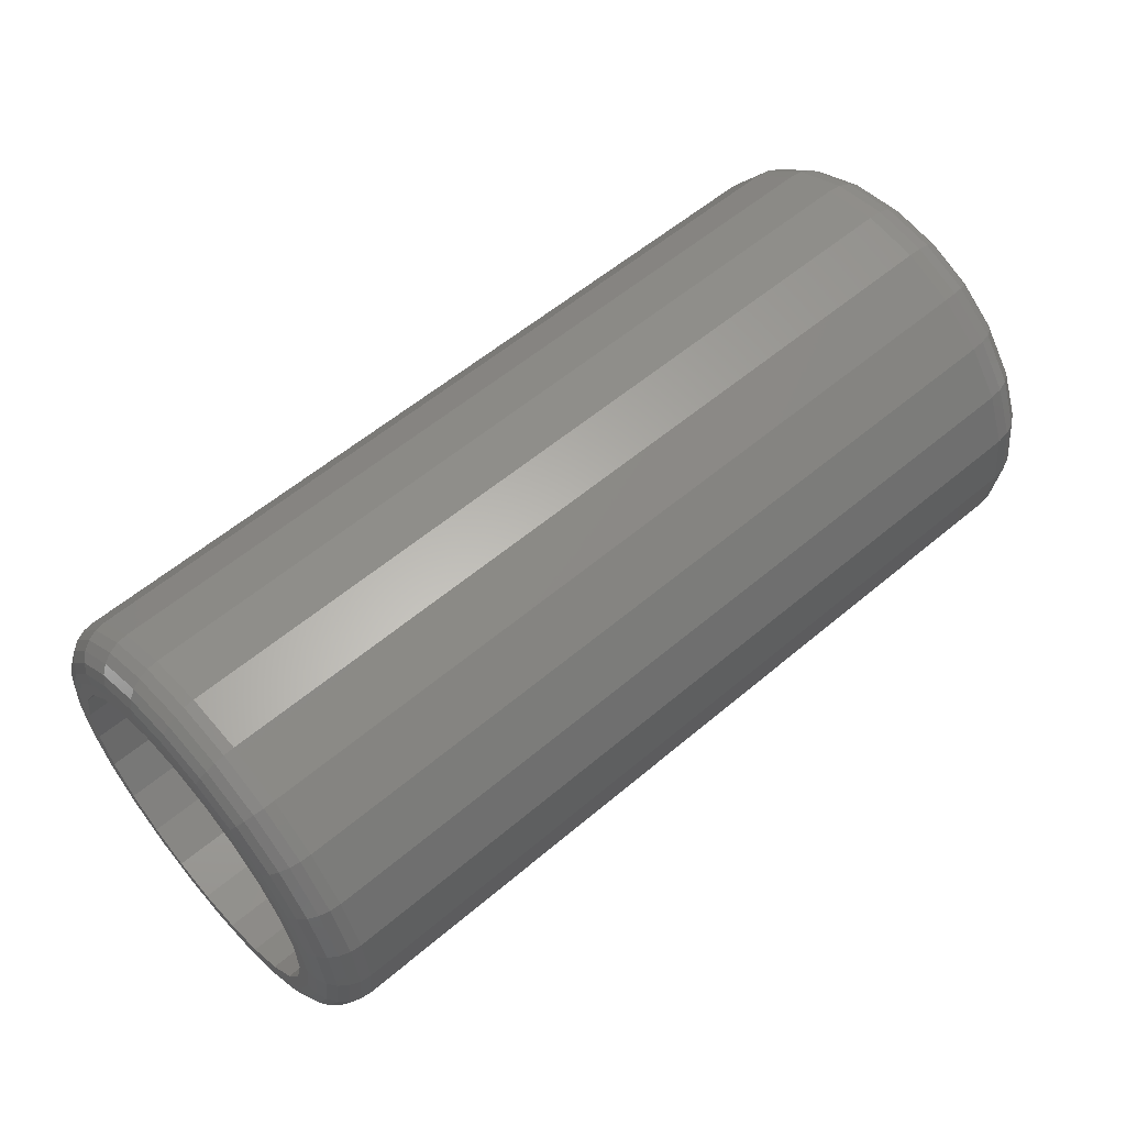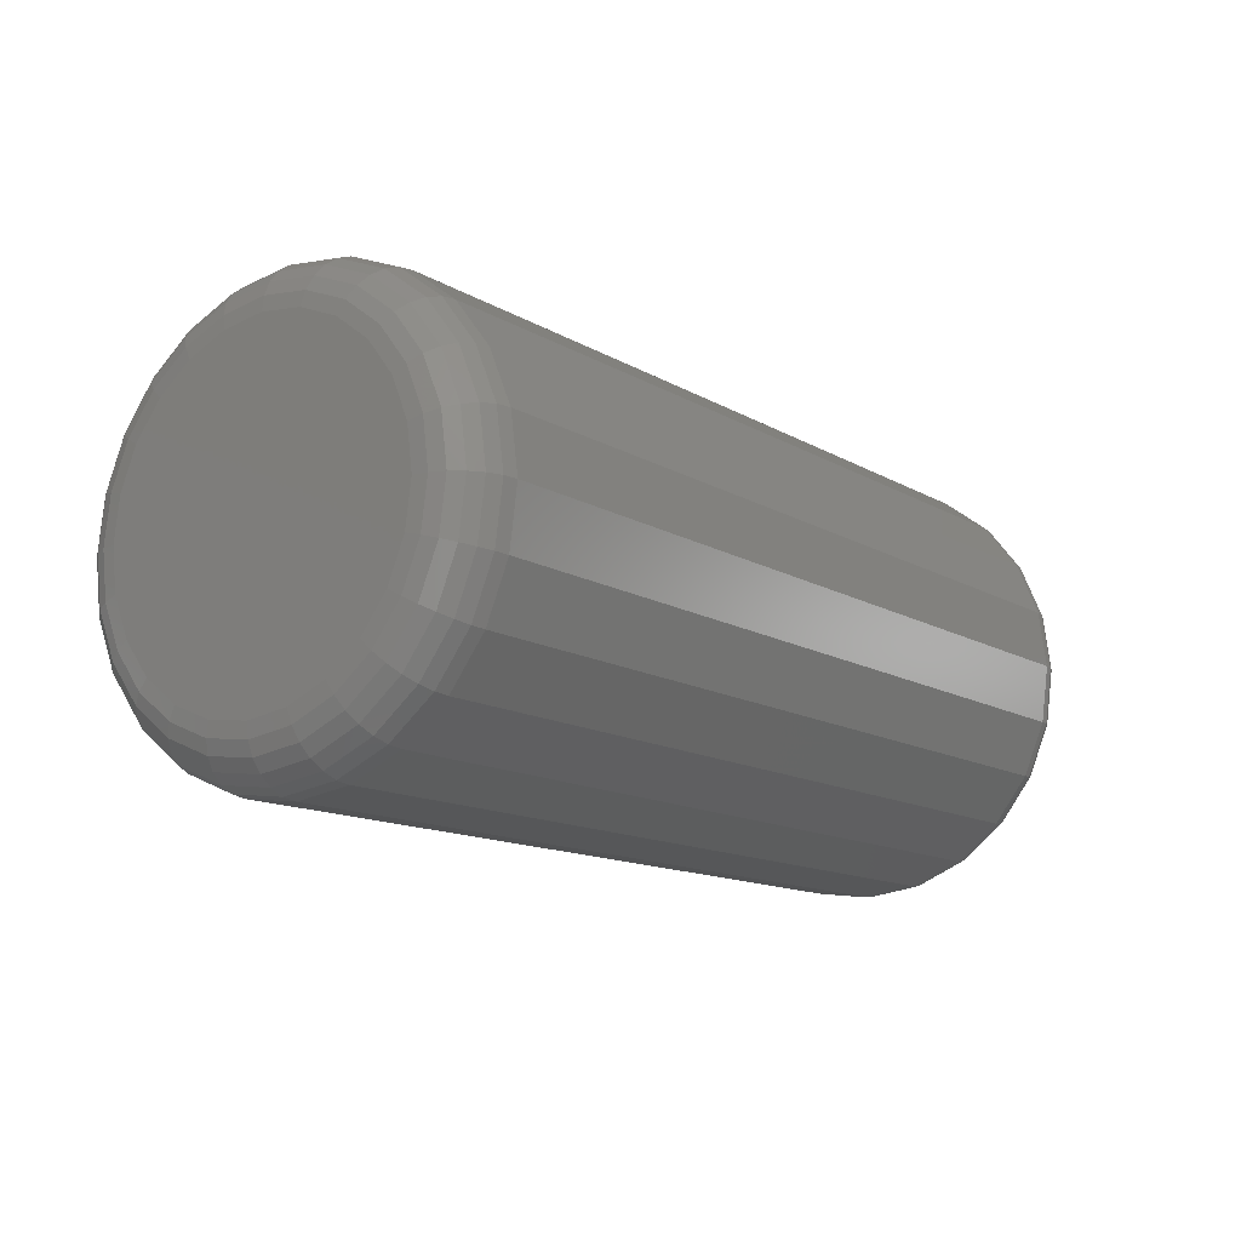
<metadata>
{"format":"stl","ext":"stl","renderer":"f3d","projection":"perspective","resolution":1024,"background":"white","views":[{"elev":57.4,"azim":138.7,"up":"+Y"},{"elev":-13.1,"azim":-52.6,"up":"+Z"}]}
</metadata>
<code>
# stl→obj: 384 verts, 764 faces
v -163.5 -30.61 21.05
v -148.5 -30.79 20.28
v -163.5 -30.79 20.28
v -148.5 -30.61 21.05
v -163.5 -30.24 21.74
v -148.5 -30.24 21.74
v -163.5 -29.71 22.31
v -148.5 -29.71 22.31
v -148.5 -29.05 22.73
v -163.5 -29.05 22.73
v -148.5 -28.3 22.96
v -163.5 -28.3 22.96
v -148.5 -27.52 22.99
v -163.5 -27.52 22.99
v -148.5 -26.75 22.81
v -163.5 -26.75 22.81
v -148.5 -26.06 22.44
v -163.5 -26.06 22.44
v -148.5 -25.49 21.91
v -163.5 -25.49 21.91
v -163.5 -25.07 21.25
v -148.5 -25.07 21.25
v -163.5 -24.84 20.5
v -148.5 -24.84 20.5
v -163.5 -24.81 19.72
v -148.5 -24.81 19.72
v -163.5 -24.99 18.95
v -148.5 -24.99 18.95
v -163.5 -25.36 18.26
v -148.5 -25.36 18.26
v -163.5 -25.89 17.69
v -148.5 -25.89 17.69
v -148.5 -26.55 17.27
v -163.5 -26.55 17.27
v -148.5 -27.3 17.04
v -163.5 -27.3 17.04
v -148.5 -28.08 17.01
v -163.5 -28.08 17.01
v -148.5 -28.85 17.19
v -163.5 -28.85 17.19
v -148.5 -29.54 17.56
v -163.5 -29.54 17.56
v -148.5 -30.11 18.09
v -163.5 -30.11 18.09
v -163.5 -30.53 18.75
v -148.5 -30.53 18.75
v -163.5 -30.76 19.5
v -148.5 -30.76 19.5
v -165.2 -24.22 20.96
v -165.4 -24.3 20
v -165.4 -24.42 20.9
v -165.2 -24.1 20
v -164.5 -27.8 16
v -164.8 -28.83 16.17
v -164.8 -27.8 16.03
v -164.5 -28.84 16.14
v -165.5 -24.55 20
v -165.5 -24.66 20.84
v -165.5 -24.81 20
v -165.5 -24.91 20.77
v -165 -28.8 16.27
v -165 -27.8 16.14
v -165.2 -25.18 22.62
v -165 -24.45 21.93
v -165.2 -24.59 21.85
v -165 -25.07 22.73
v -164.5 -31.66 21.04
v -164.8 -31.77 20
v -164.5 -31.8 20
v -164.8 -31.63 21.03
v -165.2 -28.76 16.42
v -165.2 -27.8 16.3
v -165 -31.66 20
v -165 -31.53 21
v -165.4 -28.7 16.62
v -165.4 -27.8 16.5
v -165.2 -31.5 20
v -165.2 -31.38 20.96
v -165.5 -28.64 16.86
v -165.5 -27.8 16.75
v -165.5 -28.57 17.11
v -165.5 -27.8 17.01
v -165.4 -31.3 20
v -165.4 -31.18 20.9
v -164.5 -26.76 23.86
v -164.8 -25.82 23.43
v -164.8 -26.77 23.83
v -164.5 -25.8 23.46
v -165.5 -31.05 20
v -165.5 -30.94 20.84
v -165.5 -30.79 20
v -165.5 -30.69 20.77
v -165 -25.87 23.35
v -165 -26.8 23.73
v -164.8 -24.37 18.02
v -164.5 -23.94 18.96
v -164.5 -24.34 18
v -164.8 -23.97 18.97
v -165.2 -25.95 23.21
v -165.2 -26.84 23.58
v -165 -24.45 18.07
v -165 -24.07 19
v -165.4 -26.05 23.03
v -165.4 -26.9 23.38
v -165 -31.53 19
v -165.2 -31.01 18.15
v -165 -31.15 18.07
v -165.2 -31.38 19.04
v -165.2 -24.59 18.15
v -165.2 -24.22 19.04
v -165.5 -26.17 22.82
v -165.5 -26.96 23.14
v -165.5 -26.3 22.59
v -165.5 -27.03 22.89
v -165.4 -24.42 19.1
v -165.4 -24.77 18.25
v -164.8 -23.97 21.03
v -164.5 -23.8 20
v -164.8 -23.83 20
v -164.5 -23.94 21.04
v -165.4 -24.77 21.75
v -165.4 -25.33 22.47
v -165.5 -30.69 19.23
v -165.5 -30.62 18.37
v -165.5 -30.94 19.16
v -165.5 -30.39 18.5
v -164.5 -29.8 16.54
v -164.8 -30.6 17.2
v -164.8 -29.78 16.57
v -164.5 -30.63 17.17
v -165.5 -24.66 19.16
v -165.5 -24.98 18.37
v -165 -24.07 21
v -165 -23.94 20
v -165.4 -31.18 19.1
v -165.4 -30.83 18.25
v -165.5 -24.98 21.63
v -165.5 -25.5 22.3
v -165.5 -24.91 19.23
v -165.5 -25.21 18.5
v -165 -30.53 17.27
v -165 -29.73 16.65
v -164.5 -24.97 17.17
v -164.8 -25.82 16.57
v -164.8 -25 17.2
v -164.5 -25.8 16.54
v -165 -25.87 16.65
v -165 -25.07 17.27
v -164.5 -31.66 18.96
v -164.8 -31.23 18.02
v -164.5 -31.26 18
v -164.8 -31.63 18.97
v -165.2 -25.95 16.79
v -165.2 -25.18 17.38
v -165.4 -25.33 17.53
v -165.4 -26.05 16.97
v -165.2 -30.42 17.38
v -165.2 -29.65 16.79
v -165.5 -25.5 17.7
v -165.5 -26.17 17.18
v -165.5 -25.68 17.88
v -165.5 -26.3 17.41
v -164.5 -29.8 23.46
v -164.8 -28.83 23.83
v -164.8 -29.78 23.43
v -164.5 -28.84 23.86
v -165.5 -29.92 17.88
v -165.5 -29.43 17.18
v -165.5 -30.1 17.7
v -165.5 -29.3 17.41
v -164.8 -25 22.8
v -164.5 -24.34 22
v -164.8 -24.37 21.98
v -164.5 -24.97 22.83
v -165.4 -30.27 17.53
v -165.4 -29.55 16.97
v -165.5 -25.21 21.5
v -165.5 -25.68 22.12
v -165 -28.8 23.73
v -165 -29.73 23.35
v -165.2 -28.76 23.58
v -165.2 -29.65 23.21
v -165.4 -28.7 23.38
v -165.5 -29.43 22.82
v -165.4 -29.55 23.03
v -165.5 -28.64 23.14
v -165.5 -29.3 22.59
v -165.5 -28.57 22.89
v -165.5 -26.96 16.86
v -165.4 -26.9 16.62
v -165.2 -26.84 16.42
v -165 -26.8 16.27
v -164.5 -26.76 16.14
v -164.8 -26.77 16.17
v -164.8 -31.23 21.98
v -164.5 -31.26 22
v -165 -31.15 21.93
v -165.2 -31.01 21.85
v -165.4 -30.83 21.75
v -165.5 -30.62 21.63
v -165.5 -30.39 21.5
v -165 -27.8 23.86
v -165.2 -27.8 23.7
v -164.8 -27.8 23.97
v -165.4 -27.8 23.5
v -165.5 -27.8 22.99
v -165.5 -27.8 23.25
v -164.5 -30.63 22.83
v -164.8 -30.6 22.8
v -165 -30.53 22.73
v -165.2 -30.42 22.62
v -165.4 -30.27 22.47
v -165.5 -30.1 22.3
v -165.5 -29.92 22.12
v -165.5 -27.03 17.11
v -164.5 -27.8 24
v -148.5 -30.61 21.62
v -148.5 -30.23 22.43
v -148.5 -30.78 21.72
v -148.5 -30.09 22.29
v -148.5 -24.48 20.89
v -148.6 -24.66 21.81
v -148.5 -24.82 21.72
v -148.6 -24.3 20.94
v -148.6 -28.74 23.5
v -148.7 -27.8 23.78
v -148.7 -28.78 23.65
v -148.6 -27.8 23.62
v -148.7 -31.45 20.98
v -148.9 -31.7 20
v -148.7 -31.58 20
v -148.9 -31.57 21.01
v -149.1 -31.24 18.01
v -149.2 -31.66 18.96
v -149.2 -31.26 18
v -149.1 -31.64 18.97
v -149.1 -31.77 20
v -149.1 -31.64 21.03
v -148.5 -31.24 20
v -148.6 -31.3 20.94
v -148.6 -31.42 20
v -148.5 -31.12 20.89
v -148.9 -24.03 21.01
v -148.7 -24.53 21.89
v -148.7 -24.15 20.98
v -148.9 -24.42 21.95
v -149.2 -23.94 21.04
v -149.1 -24.36 21.99
v -149.1 -23.96 21.03
v -149.2 -24.34 22
v -148.5 -30.23 17.57
v -148.5 -30.61 18.38
v -148.5 -30.78 18.28
v -148.5 -30.09 17.71
v -148.6 -30.36 17.44
v -148.6 -30.94 18.19
v -148.9 -31.18 18.05
v -148.9 -31.57 18.99
v -148.7 -30.47 17.33
v -148.7 -31.07 18.11
v -148.7 -31.45 19.02
v -148.6 -31.3 19.06
v -148.9 -30.56 17.24
v -148.5 -31.12 19.11
v -149.1 -30.61 17.19
v -149.2 -30.63 17.17
v -148.5 -26.08 22.98
v -148.6 -26.86 23.5
v -148.5 -26.91 23.32
v -148.6 -25.99 23.14
v -148.5 -30.93 19.16
v -149.1 -23.83 20
v -149.2 -23.8 20
v -148.7 -26.82 23.65
v -148.7 -25.91 23.27
v -148.9 -23.9 20
v -148.7 -24.02 20
v -148.5 -26.18 22.81
v -148.5 -26.96 23.13
v -148.6 -24.18 20
v -148.6 -25.24 22.56
v -148.7 -25.13 22.67
v -149.1 -26.77 23.84
v -149.2 -25.8 23.46
v -149.2 -26.76 23.86
v -149.1 -25.81 23.44
v -148.5 -27.8 16.56
v -148.5 -28.64 16.87
v -148.5 -28.69 16.68
v -148.5 -27.8 16.76
v -148.5 -24.36 20
v -148.7 -27.8 16.22
v -148.6 -28.74 16.5
v -148.7 -28.78 16.35
v -148.6 -27.8 16.38
v -149.1 -27.8 16.03
v -149.2 -28.84 16.14
v -149.2 -27.8 16
v -149.1 -28.83 16.16
v -148.6 -24.66 18.19
v -148.5 -24.48 19.11
v -148.5 -24.82 18.28
v -148.6 -24.3 19.06
v -148.7 -24.53 18.11
v -148.7 -24.15 19.02
v -149.1 -23.96 18.97
v -148.9 -24.42 18.05
v -149.1 -24.36 18.01
v -148.9 -24.03 18.99
v -149.2 -23.94 18.96
v -149.2 -24.34 18
v -148.5 -31.04 20
v -148.5 -30.93 20.84
v -148.5 -24.56 20
v -148.5 -24.67 20.84
v -149.1 -31.24 21.99
v -149.2 -31.66 21.04
v -149.2 -31.26 22
v -148.9 -31.18 21.95
v -148.7 -31.07 21.89
v -148.6 -30.94 21.81
v -148.5 -28.69 23.32
v -148.5 -27.8 23.44
v -149.1 -24.99 17.19
v -149.2 -24.97 17.17
v -148.9 -25.04 17.24
v -148.7 -25.13 17.33
v -148.6 -25.24 17.44
v -148.5 -28.64 23.13
v -148.5 -27.8 23.24
v -148.5 -25.37 17.57
v -148.9 -27.8 23.9
v -148.9 -28.81 23.77
v -148.7 -26.82 16.35
v -148.6 -25.99 16.86
v -148.6 -26.86 16.5
v -148.7 -25.91 16.73
v -149.1 -27.8 23.97
v -149.1 -28.83 23.84
v -149.2 -27.8 24
v -149.2 -28.84 23.86
v -148.5 -26.91 16.68
v -148.5 -26.18 17.19
v -148.5 -26.96 16.87
v -148.5 -26.08 17.02
v -149.2 -31.8 20
v -148.5 -24.99 18.38
v -148.5 -25.51 17.71
v -149.1 -30.61 22.81
v -149.2 -29.8 23.46
v -149.2 -30.63 22.83
v -149.1 -29.79 23.44
v -148.9 -25.85 23.38
v -148.9 -26.79 23.77
v -148.9 -30.56 22.76
v -148.9 -29.75 23.38
v -148.7 -30.47 22.67
v -148.7 -29.69 23.27
v -148.6 -30.36 22.56
v -148.6 -29.61 23.14
v -148.5 -29.52 22.98
v -148.5 -29.42 22.81
v -149.1 -26.77 16.16
v -149.2 -26.76 16.14
v -148.9 -26.79 16.23
v -148.9 -27.8 16.1
v -148.5 -24.99 21.62
v -149.1 -29.79 16.56
v -149.2 -29.8 16.54
v -148.9 -28.81 16.23
v -148.9 -29.75 16.62
v -148.7 -29.69 16.73
v -148.6 -29.61 16.86
v -148.5 -29.52 17.02
v -148.5 -29.42 17.19
v -149.1 -24.99 22.81
v -149.2 -24.97 22.83
v -148.9 -25.04 22.76
v -148.5 -25.37 22.43
v -148.5 -25.51 22.29
v -148.9 -25.85 16.62
v -149.1 -25.81 16.56
v -149.2 -25.8 16.54
v -148.5 -24.67 19.16
f 1 2 3
f 2 1 4
f 5 4 1
f 4 5 6
f 7 6 5
f 6 7 8
f 9 7 10
f 7 9 8
f 11 10 12
f 10 11 9
f 13 12 14
f 12 13 11
f 15 14 16
f 14 15 13
f 17 16 18
f 16 17 15
f 19 18 20
f 18 19 17
f 19 21 22
f 21 19 20
f 22 23 24
f 23 22 21
f 24 25 26
f 25 24 23
f 26 27 28
f 27 26 25
f 28 29 30
f 29 28 27
f 30 31 32
f 31 30 29
f 33 31 34
f 31 33 32
f 35 34 36
f 34 35 33
f 37 36 38
f 36 37 35
f 39 38 40
f 38 39 37
f 41 40 42
f 40 41 39
f 43 42 44
f 42 43 41
f 45 43 44
f 43 45 46
f 47 46 45
f 46 47 48
f 3 48 47
f 48 3 2
f 47 1 3
f 1 47 45
f 1 45 5
f 5 45 44
f 5 44 7
f 7 44 42
f 7 42 10
f 10 42 40
f 10 40 12
f 12 40 38
f 12 38 14
f 14 38 36
f 14 36 16
f 16 36 34
f 16 34 18
f 18 34 31
f 18 31 20
f 20 31 29
f 20 29 21
f 21 29 27
f 21 27 23
f 23 27 25
f 49 50 51
f 50 49 52
f 53 54 55
f 54 53 56
f 51 57 58
f 57 51 50
f 58 59 60
f 59 58 57
f 55 61 62
f 61 55 54
f 63 64 65
f 64 63 66
f 67 68 69
f 68 67 70
f 62 71 72
f 71 62 61
f 70 73 68
f 73 70 74
f 75 72 71
f 72 75 76
f 74 77 73
f 77 74 78
f 79 76 75
f 76 79 80
f 81 80 79
f 80 81 82
f 78 83 77
f 83 78 84
f 85 86 87
f 86 85 88
f 84 89 83
f 89 84 90
f 90 91 89
f 91 90 92
f 87 93 94
f 93 87 86
f 95 96 97
f 96 95 98
f 94 99 100
f 99 94 93
f 101 98 95
f 98 101 102
f 100 103 104
f 103 100 99
f 105 106 107
f 106 105 108
f 109 102 101
f 102 109 110
f 104 111 112
f 111 104 103
f 112 113 114
f 113 112 111
f 115 109 116
f 109 115 110
f 117 118 119
f 118 117 120
f 63 121 122
f 121 63 65
f 123 124 125
f 124 123 126
f 127 128 129
f 128 127 130
f 131 116 132
f 116 131 115
f 133 119 134
f 119 133 117
f 135 106 108
f 106 135 136
f 122 137 138
f 137 122 121
f 139 132 140
f 132 139 131
f 129 141 142
f 141 129 128
f 143 144 145
f 144 143 146
f 145 147 148
f 147 145 144
f 149 150 151
f 150 149 152
f 148 153 154
f 153 148 147
f 155 153 156
f 153 155 154
f 142 157 158
f 157 142 141
f 125 136 135
f 136 125 124
f 159 156 160
f 156 159 155
f 161 160 162
f 160 161 159
f 163 164 165
f 164 163 166
f 167 168 169
f 168 167 170
f 152 107 150
f 107 152 105
f 171 172 173
f 172 171 174
f 175 158 157
f 158 175 176
f 138 177 178
f 177 138 137
f 52 133 134
f 133 52 49
f 165 179 180
f 179 165 164
f 66 173 64
f 173 66 171
f 180 181 182
f 181 180 179
f 169 176 175
f 176 169 168
f 83 108 77
f 108 83 135
f 89 135 83
f 135 89 125
f 183 184 185
f 184 183 186
f 91 125 89
f 125 91 123
f 186 187 184
f 187 186 188
f 98 118 96
f 118 98 119
f 102 119 98
f 119 102 134
f 110 134 102
f 134 110 52
f 50 110 115
f 110 50 52
f 189 76 80
f 76 189 190
f 57 115 131
f 115 57 50
f 190 72 76
f 72 190 191
f 59 131 139
f 131 59 57
f 192 72 191
f 72 192 62
f 193 55 194
f 55 193 53
f 67 195 70
f 195 67 196
f 70 197 74
f 197 70 195
f 74 198 78
f 198 74 197
f 198 84 78
f 84 198 199
f 199 90 84
f 90 199 200
f 200 92 90
f 92 200 201
f 145 97 143
f 97 145 95
f 202 100 203
f 100 202 94
f 148 95 145
f 95 148 101
f 204 94 202
f 94 204 87
f 154 101 148
f 101 154 109
f 168 75 176
f 75 168 79
f 116 154 155
f 154 116 109
f 100 205 203
f 205 100 104
f 132 155 159
f 155 132 116
f 140 159 161
f 159 140 132
f 112 206 207
f 206 112 114
f 208 165 209
f 165 208 163
f 209 180 210
f 180 209 165
f 210 182 211
f 182 210 180
f 107 157 141
f 157 107 106
f 54 142 61
f 142 54 129
f 61 158 71
f 158 61 142
f 176 71 158
f 71 176 75
f 182 212 211
f 212 182 185
f 65 133 49
f 133 65 64
f 185 213 212
f 213 185 184
f 184 214 213
f 214 184 187
f 86 66 93
f 66 86 171
f 170 79 168
f 79 170 81
f 146 194 144
f 194 146 193
f 144 192 147
f 192 144 194
f 147 191 153
f 191 147 192
f 156 191 190
f 191 156 153
f 160 190 189
f 190 160 156
f 162 189 215
f 189 162 160
f 166 204 164
f 204 166 216
f 164 202 179
f 202 164 204
f 150 141 128
f 141 150 107
f 196 209 195
f 209 196 208
f 179 203 181
f 203 179 202
f 213 201 200
f 201 213 214
f 203 183 181
f 183 203 205
f 137 60 177
f 60 137 58
f 205 186 183
f 186 205 207
f 207 188 186
f 188 207 206
f 99 122 103
f 122 99 63
f 93 63 99
f 63 93 66
f 64 117 133
f 117 64 173
f 124 175 136
f 175 124 169
f 92 123 91
f 123 92 201
f 123 201 126
f 126 201 167
f 167 201 214
f 167 214 187
f 167 187 170
f 170 187 81
f 81 187 188
f 81 188 206
f 81 206 82
f 82 206 114
f 82 114 215
f 215 114 113
f 215 113 162
f 162 113 161
f 161 113 178
f 161 178 177
f 161 177 140
f 140 177 60
f 140 60 139
f 139 60 59
f 136 157 106
f 157 136 175
f 103 138 111
f 138 103 122
f 181 185 182
f 185 181 183
f 216 87 204
f 87 216 85
f 173 120 117
f 120 173 172
f 194 62 192
f 62 194 55
f 126 169 124
f 169 126 167
f 56 129 54
f 129 56 127
f 68 105 152
f 105 68 73
f 65 51 121
f 51 65 49
f 104 207 205
f 207 104 112
f 121 58 137
f 58 121 51
f 111 178 113
f 178 111 138
f 195 210 197
f 210 195 209
f 211 199 198
f 199 211 212
f 197 211 198
f 211 197 210
f 212 200 199
f 200 212 213
f 69 152 149
f 152 69 68
f 151 128 130
f 128 151 150
f 215 80 82
f 80 215 189
f 73 108 105
f 108 73 77
f 88 171 86
f 171 88 174
f 217 218 219
f 218 217 220
f 221 222 223
f 222 221 224
f 225 226 227
f 226 225 228
f 229 230 231
f 230 229 232
f 233 234 235
f 234 233 236
f 232 237 230
f 237 232 238
f 239 240 241
f 240 239 242
f 243 244 245
f 244 243 246
f 247 248 249
f 248 247 250
f 251 252 253
f 252 251 254
f 255 253 256
f 253 255 251
f 257 236 233
f 236 257 258
f 259 256 260
f 256 259 255
f 260 258 257
f 258 260 261
f 260 262 261
f 262 260 256
f 259 257 263
f 257 259 260
f 256 264 262
f 264 256 253
f 263 233 265
f 233 263 257
f 265 235 266
f 235 265 233
f 267 268 269
f 268 267 270
f 253 271 264
f 271 253 252
f 247 272 273
f 272 247 249
f 270 274 268
f 274 270 275
f 249 276 272
f 276 249 243
f 243 277 276
f 277 243 245
f 278 269 279
f 269 278 267
f 280 245 224
f 245 280 277
f 281 275 270
f 275 281 282
f 283 284 285
f 284 283 286
f 287 288 289
f 288 287 290
f 291 224 221
f 224 291 280
f 292 293 294
f 293 292 295
f 296 297 298
f 297 296 299
f 300 301 302
f 301 300 303
f 304 303 300
f 303 304 305
f 306 307 308
f 307 306 309
f 310 308 311
f 308 310 306
f 312 242 239
f 242 312 313
f 314 221 315
f 221 314 291
f 316 317 238
f 317 316 318
f 319 238 232
f 238 319 316
f 320 232 229
f 232 320 319
f 240 320 229
f 320 240 321
f 242 321 240
f 321 242 219
f 322 228 225
f 228 322 323
f 313 219 242
f 219 313 217
f 311 324 325
f 324 311 308
f 308 326 324
f 326 308 307
f 307 327 326
f 327 307 304
f 327 300 328
f 300 327 304
f 329 323 322
f 323 329 330
f 328 302 331
f 302 328 300
f 249 246 243
f 246 249 248
f 227 332 333
f 332 227 226
f 334 335 336
f 335 334 337
f 333 338 339
f 338 333 332
f 339 340 341
f 340 339 338
f 342 343 344
f 343 342 345
f 238 346 237
f 346 238 317
f 331 347 348
f 347 331 302
f 349 350 351
f 350 349 352
f 274 353 354
f 353 274 275
f 355 352 349
f 352 355 356
f 357 356 355
f 356 357 358
f 359 358 357
f 358 359 360
f 218 360 359
f 360 218 361
f 220 361 218
f 361 220 362
f 363 298 364
f 298 363 296
f 336 345 342
f 345 336 335
f 241 229 231
f 229 241 240
f 365 296 363
f 296 365 366
f 334 366 365
f 366 334 292
f 334 295 292
f 295 334 336
f 336 287 295
f 287 336 342
f 315 223 367
f 223 315 221
f 342 290 287
f 290 342 344
f 295 289 293
f 289 295 287
f 338 285 340
f 285 338 283
f 332 283 338
f 283 332 354
f 226 354 332
f 354 226 274
f 228 274 226
f 274 228 268
f 269 228 323
f 228 269 268
f 279 323 330
f 323 279 269
f 368 266 369
f 266 368 265
f 292 370 366
f 370 292 294
f 371 265 368
f 265 371 263
f 372 263 371
f 263 372 259
f 372 255 259
f 255 372 373
f 373 251 255
f 251 373 374
f 374 254 251
f 254 374 375
f 250 376 248
f 376 250 377
f 248 378 246
f 378 248 376
f 246 282 244
f 282 246 378
f 366 299 296
f 299 366 370
f 222 282 281
f 282 222 244
f 223 281 379
f 281 223 222
f 367 379 380
f 379 367 223
f 236 346 234
f 346 236 237
f 258 237 236
f 237 258 230
f 261 230 258
f 230 261 231
f 337 365 381
f 365 337 334
f 381 363 382
f 363 381 365
f 382 364 383
f 364 382 363
f 302 384 347
f 384 302 301
f 224 244 222
f 244 224 245
f 261 241 231
f 241 261 262
f 262 239 241
f 239 262 264
f 264 312 239
f 312 264 271
f 273 306 310
f 306 273 272
f 272 309 306
f 309 272 276
f 276 305 309
f 305 276 277
f 305 280 303
f 280 305 277
f 303 291 301
f 291 303 280
f 301 314 384
f 314 301 291
f 324 383 325
f 383 324 382
f 326 382 324
f 382 326 381
f 327 381 326
f 381 327 337
f 337 328 335
f 328 337 327
f 335 331 345
f 331 335 328
f 345 348 343
f 348 345 331
f 352 341 350
f 341 352 339
f 356 339 352
f 339 356 333
f 358 333 356
f 333 358 227
f 360 227 358
f 227 360 225
f 361 225 360
f 225 361 322
f 362 322 361
f 322 362 329
f 298 56 53
f 56 298 297
f 309 304 307
f 304 309 305
f 271 313 312
f 313 271 48
f 48 271 252
f 313 48 2
f 48 252 46
f 46 252 254
f 46 254 43
f 43 254 41
f 41 254 375
f 41 375 39
f 39 375 288
f 39 288 37
f 37 288 290
f 37 290 35
f 35 290 344
f 35 344 33
f 33 344 343
f 33 343 32
f 32 343 348
f 32 348 30
f 30 348 347
f 30 347 28
f 28 347 384
f 28 384 26
f 2 217 313
f 217 2 4
f 217 4 6
f 217 6 220
f 220 6 8
f 220 8 362
f 362 8 9
f 362 9 329
f 329 9 11
f 329 11 330
f 330 11 13
f 330 13 279
f 279 13 15
f 279 15 278
f 278 15 17
f 278 17 380
f 380 17 19
f 380 19 367
f 367 19 22
f 367 22 24
f 367 24 315
f 315 24 26
f 315 26 384
f 315 384 314
f 285 88 85
f 88 285 284
f 235 130 266
f 130 235 151
f 172 247 120
f 247 172 250
f 317 69 346
f 69 317 67
f 96 311 97
f 311 96 310
f 383 193 146
f 193 383 364
f 341 216 166
f 216 341 340
f 297 127 56
f 127 297 369
f 284 174 88
f 174 284 377
f 351 196 318
f 196 351 208
f 234 151 235
f 151 234 149
f 120 273 118
f 273 120 247
f 354 286 283
f 286 354 353
f 318 67 317
f 67 318 196
f 97 325 143
f 325 97 311
f 351 163 208
f 163 351 350
f 364 53 193
f 53 364 298
f 299 369 297
f 369 299 368
f 340 85 216
f 85 340 285
f 369 130 127
f 130 369 266
f 370 368 299
f 368 370 371
f 174 250 172
f 250 174 377
f 294 371 370
f 371 294 372
f 294 373 372
f 373 294 293
f 346 149 234
f 149 346 69
f 293 374 373
f 374 293 289
f 289 375 374
f 375 289 288
f 286 377 284
f 377 286 376
f 118 310 96
f 310 118 273
f 353 376 286
f 376 353 378
f 380 267 278
f 267 380 379
f 275 378 353
f 378 275 282
f 379 270 267
f 270 379 281
f 325 146 143
f 146 325 383
f 349 318 316
f 318 349 351
f 355 316 319
f 316 355 349
f 357 319 320
f 319 357 355
f 350 166 163
f 166 350 341
f 321 357 320
f 357 321 359
f 219 359 321
f 359 219 218

</code>
